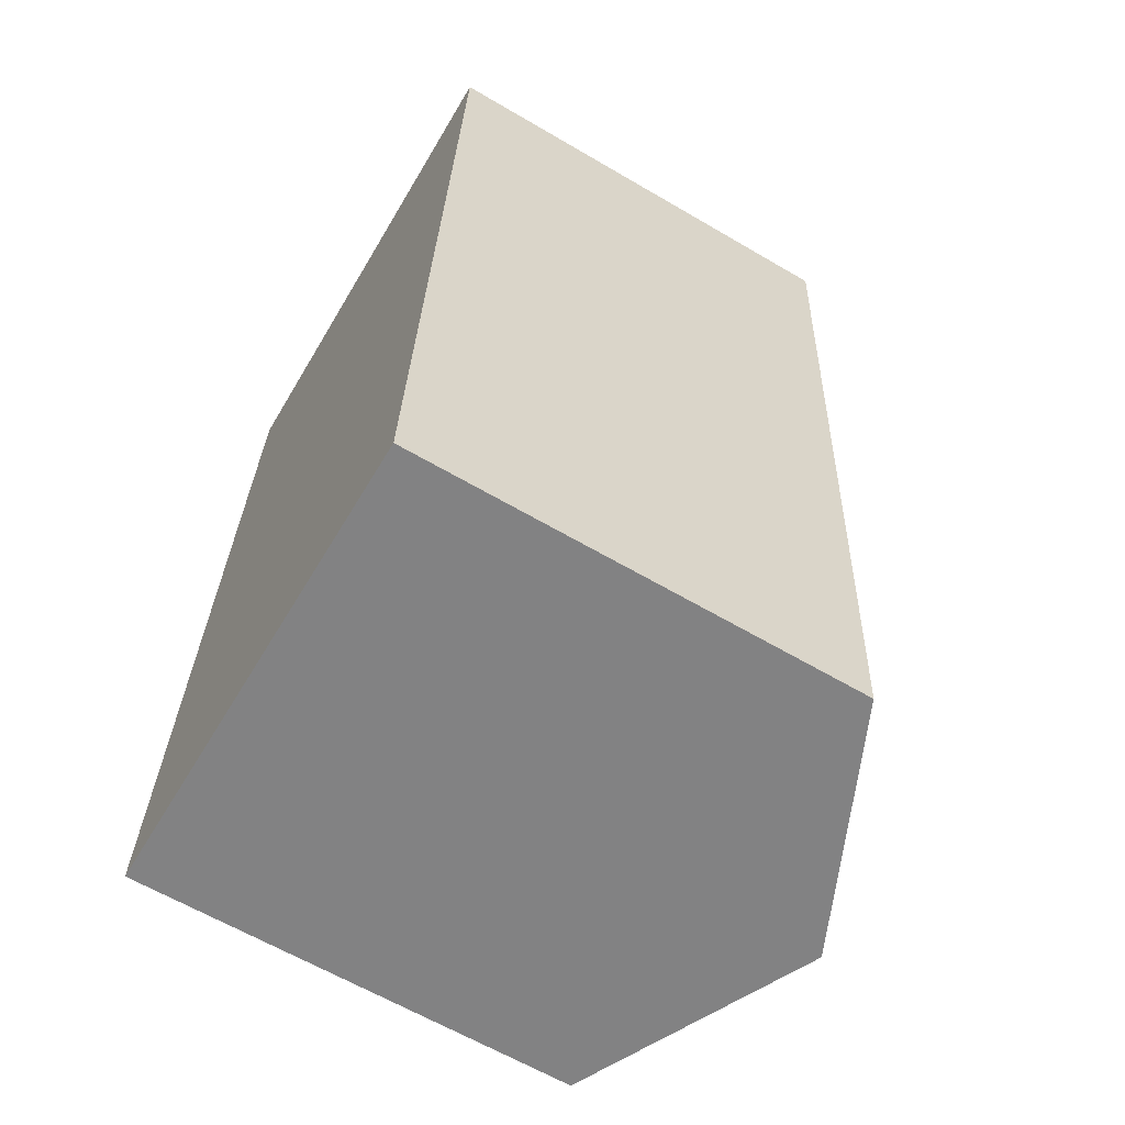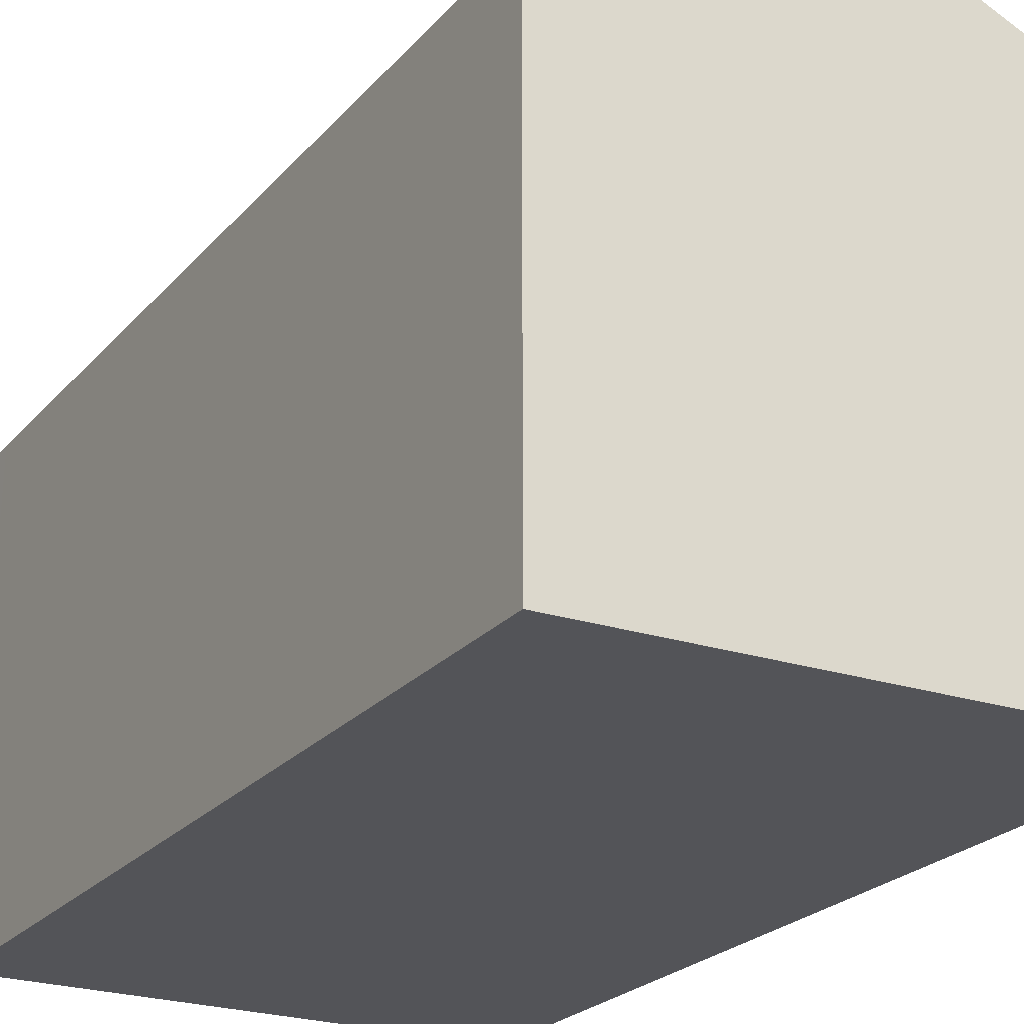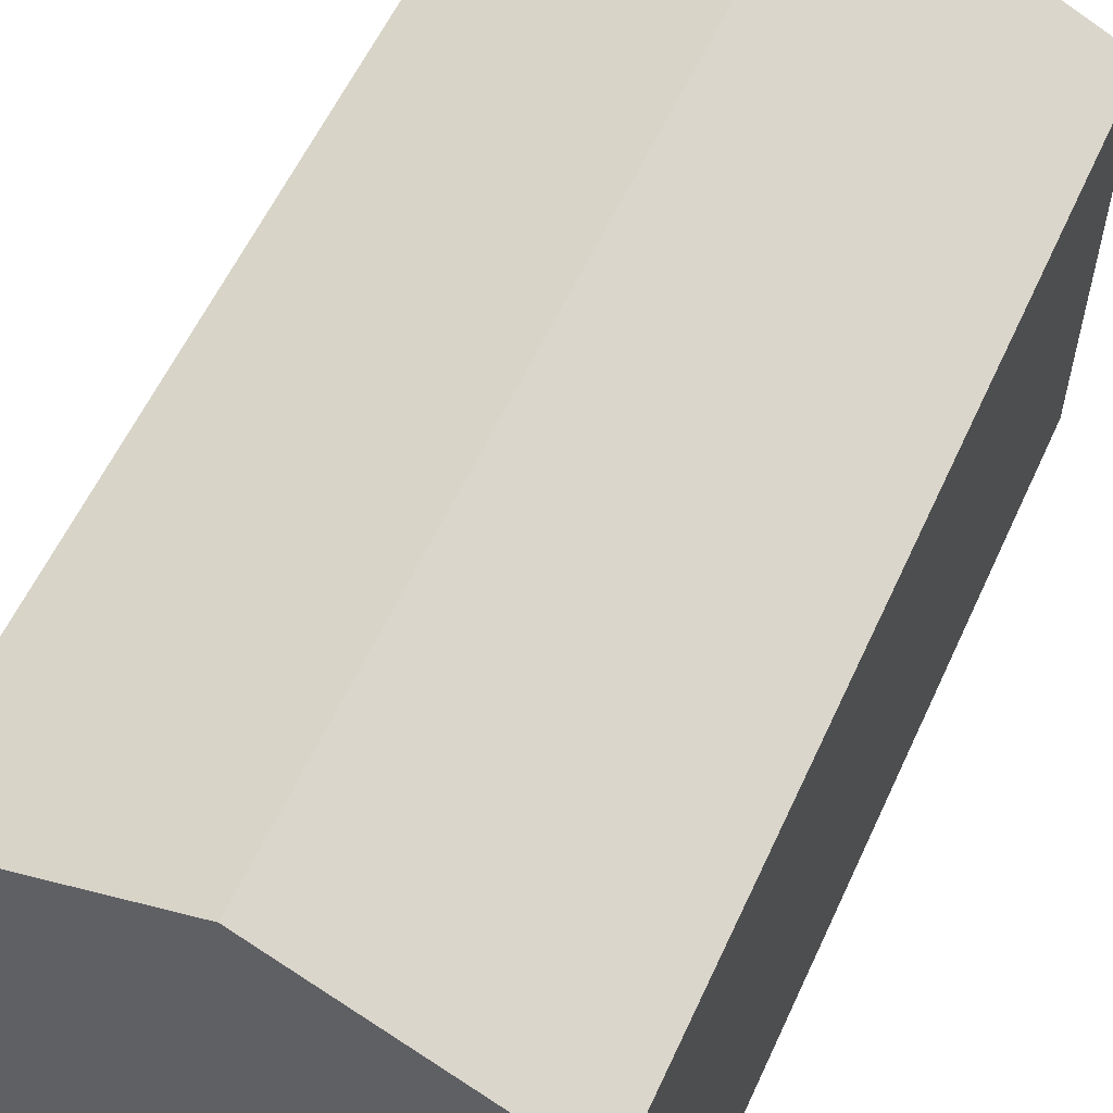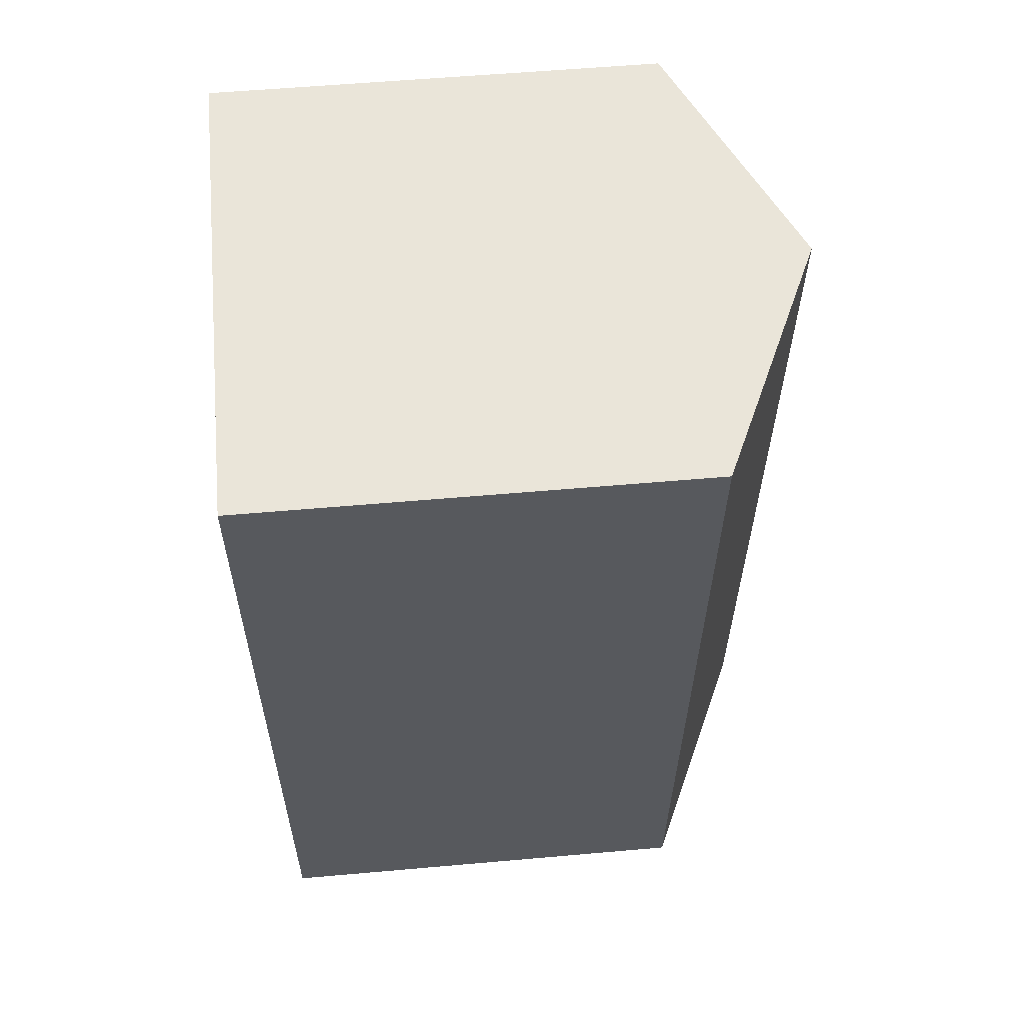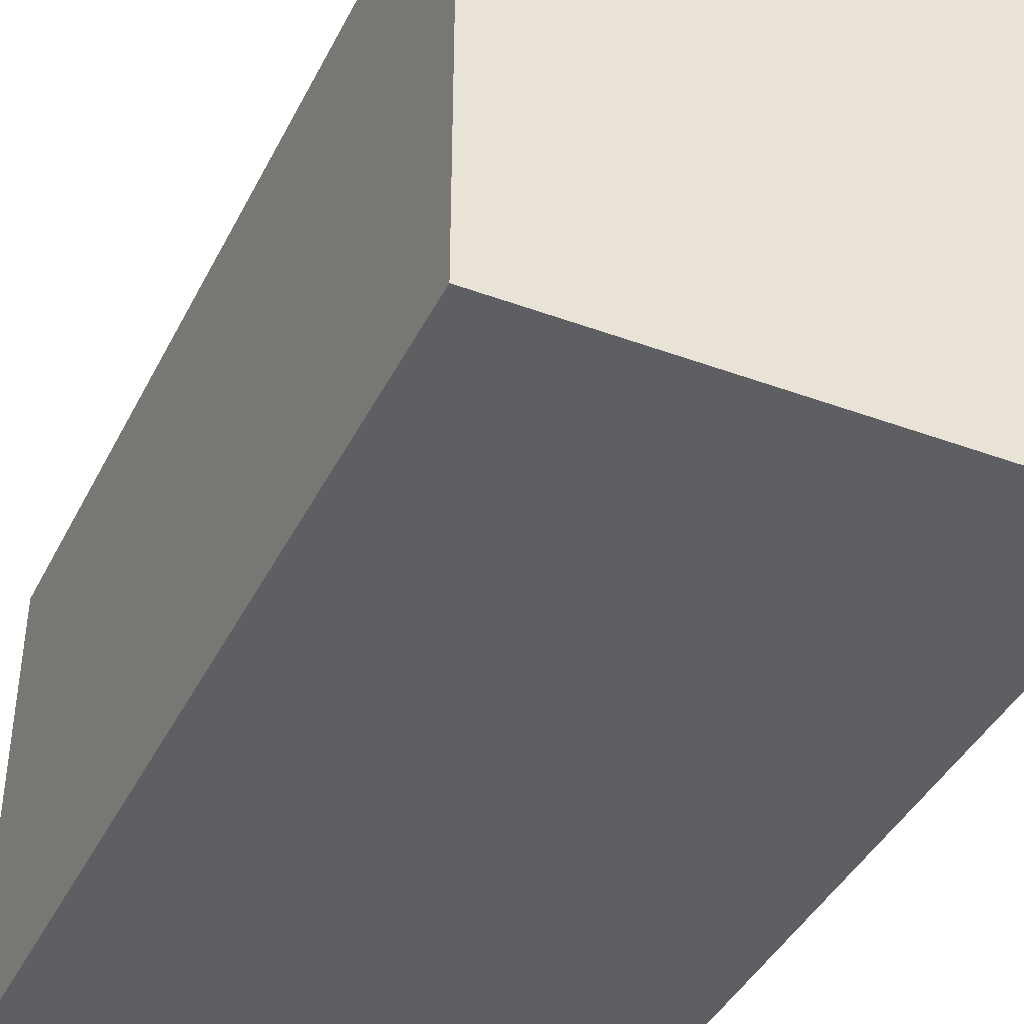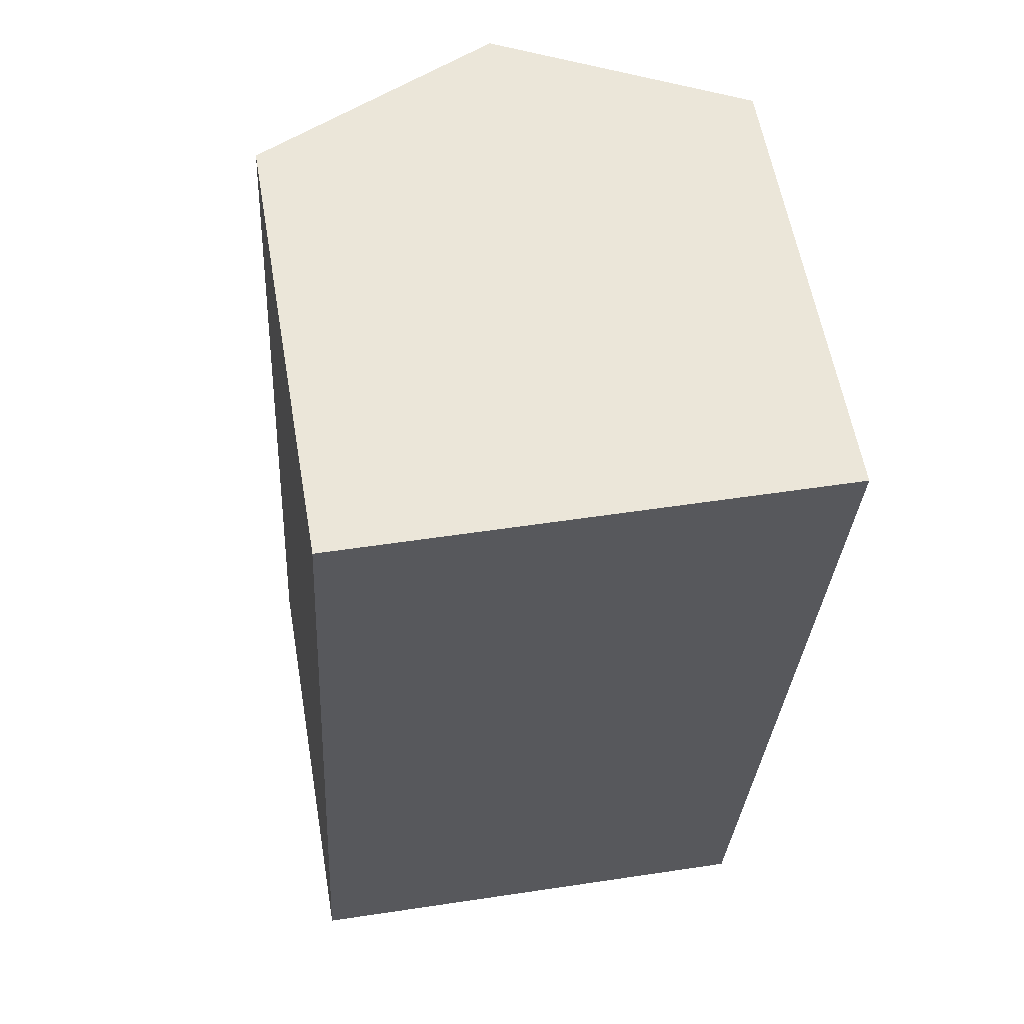
<metadata>
{"format":"obj","ext":"obj","renderer":"f3d","projection":"perspective","resolution":1024,"background":"white","views":[{"elev":-63.6,"azim":59.4,"up":"+Z"},{"elev":-23.6,"azim":-26.6,"up":"+Y"},{"elev":58.8,"azim":28.0,"up":"+Y"},{"elev":56.4,"azim":84.7,"up":"+Z"},{"elev":-42.0,"azim":-21.9,"up":"+Y"},{"elev":59.1,"azim":-9.8,"up":"+Z"}]}
</metadata>
<code>
v  7.706 7.088 -0.397
v  4.685 8.863 13.86
v  8.556 7.088 13.73
v  6.987 7.418 -0.36
v  3.839 8.863 -0.198
v  0.017 7.101 0.3
v  0 7.101 4.348e-16
v  0.784 7.075 13.99
v  0 0 0
v  3.839 1.212e-17 -0.198
v  6.987 2.204e-17 -0.36
v  7.706 2.431e-17 -0.397
v  0.784 -8.566e-16 13.99
v  0.017 -1.837e-17 0.3
v  8.556 -8.406e-16 13.73
v  4.685 -8.486e-16 13.86
g defaultobject
f 1 2 3
f 2 1 4
f 2 4 5
f 6 5 7
f 5 6 2
f 2 6 8
f 4 7 5
f 7 4 9
f 9 4 1
f 9 1 10
f 10 1 11
f 11 1 12
f 9 6 7
f 6 9 8
f 8 9 13
f 13 9 14
f 13 2 8
f 2 13 3
f 3 13 15
f 15 13 16
f 15 1 3
f 1 15 12
f 14 16 13
f 16 14 9
f 16 9 10
f 16 10 15
f 15 10 11
f 15 11 12

</code>
